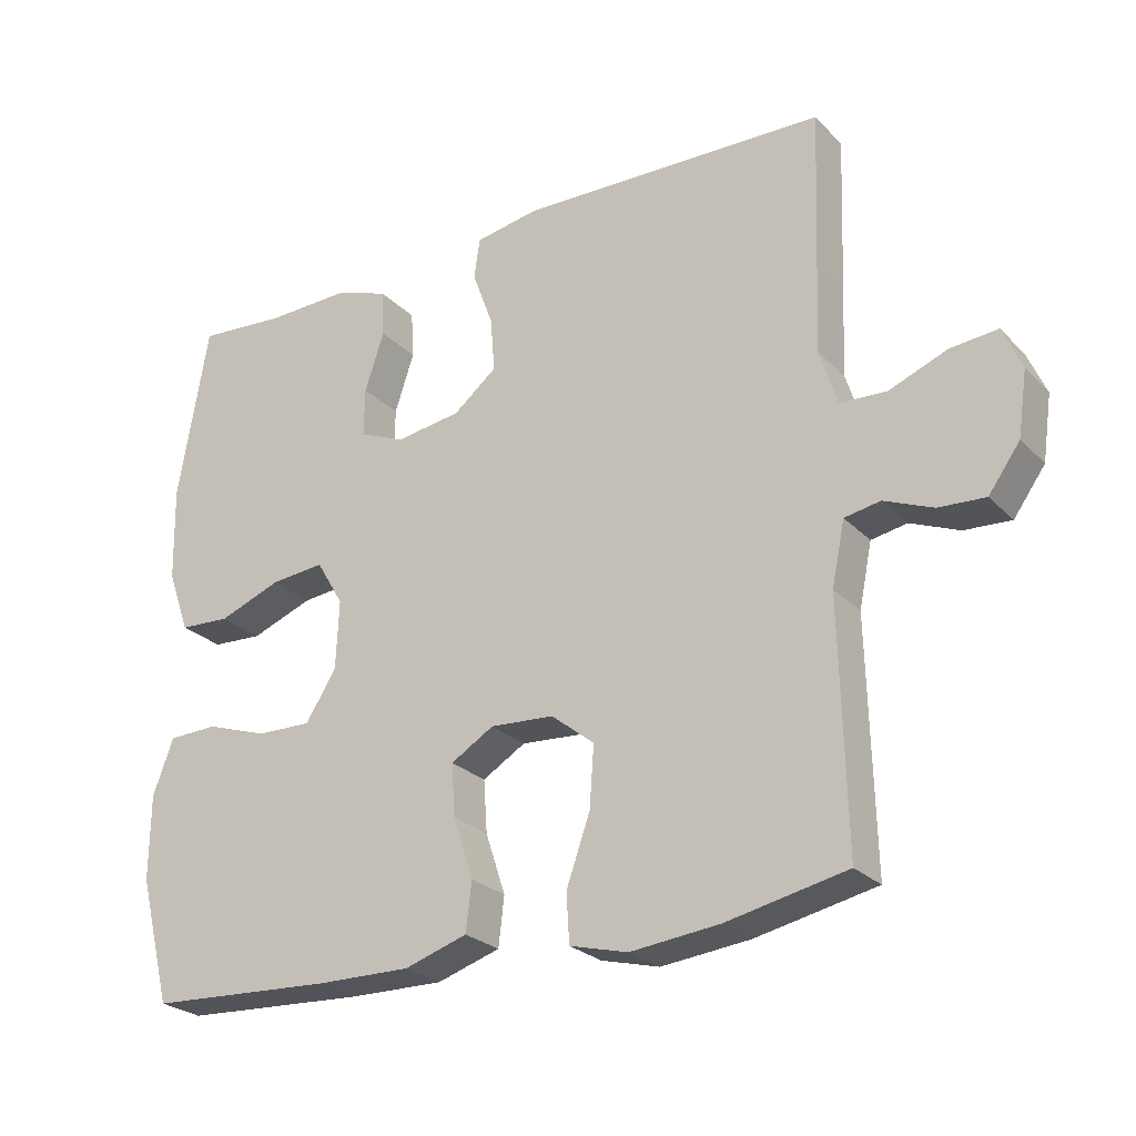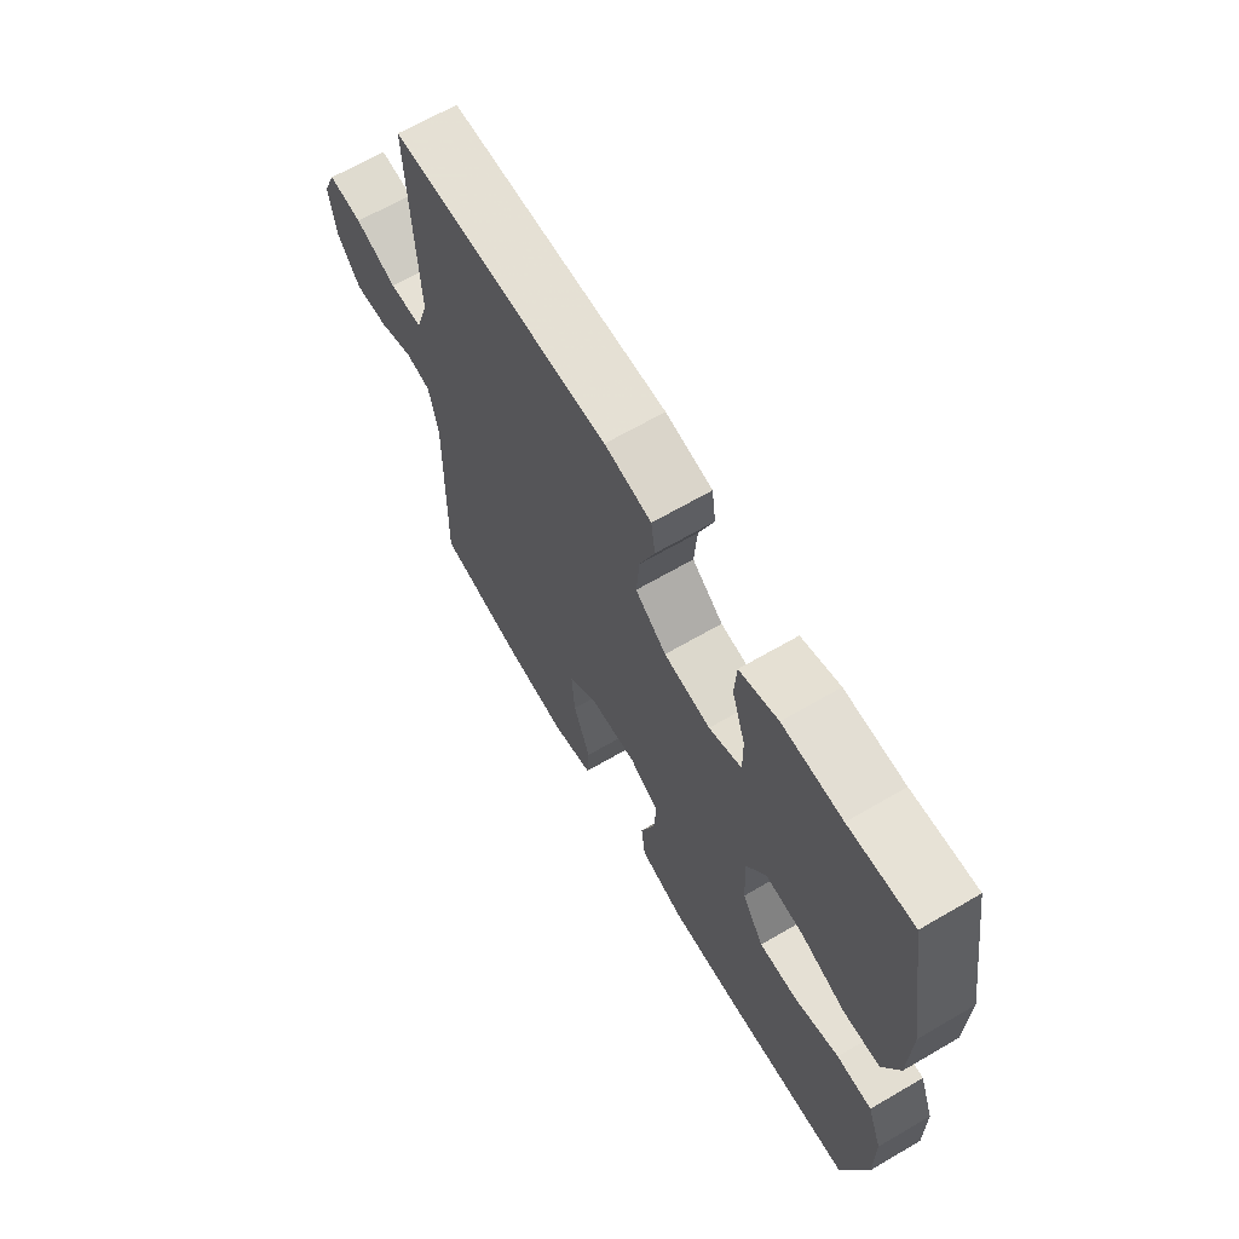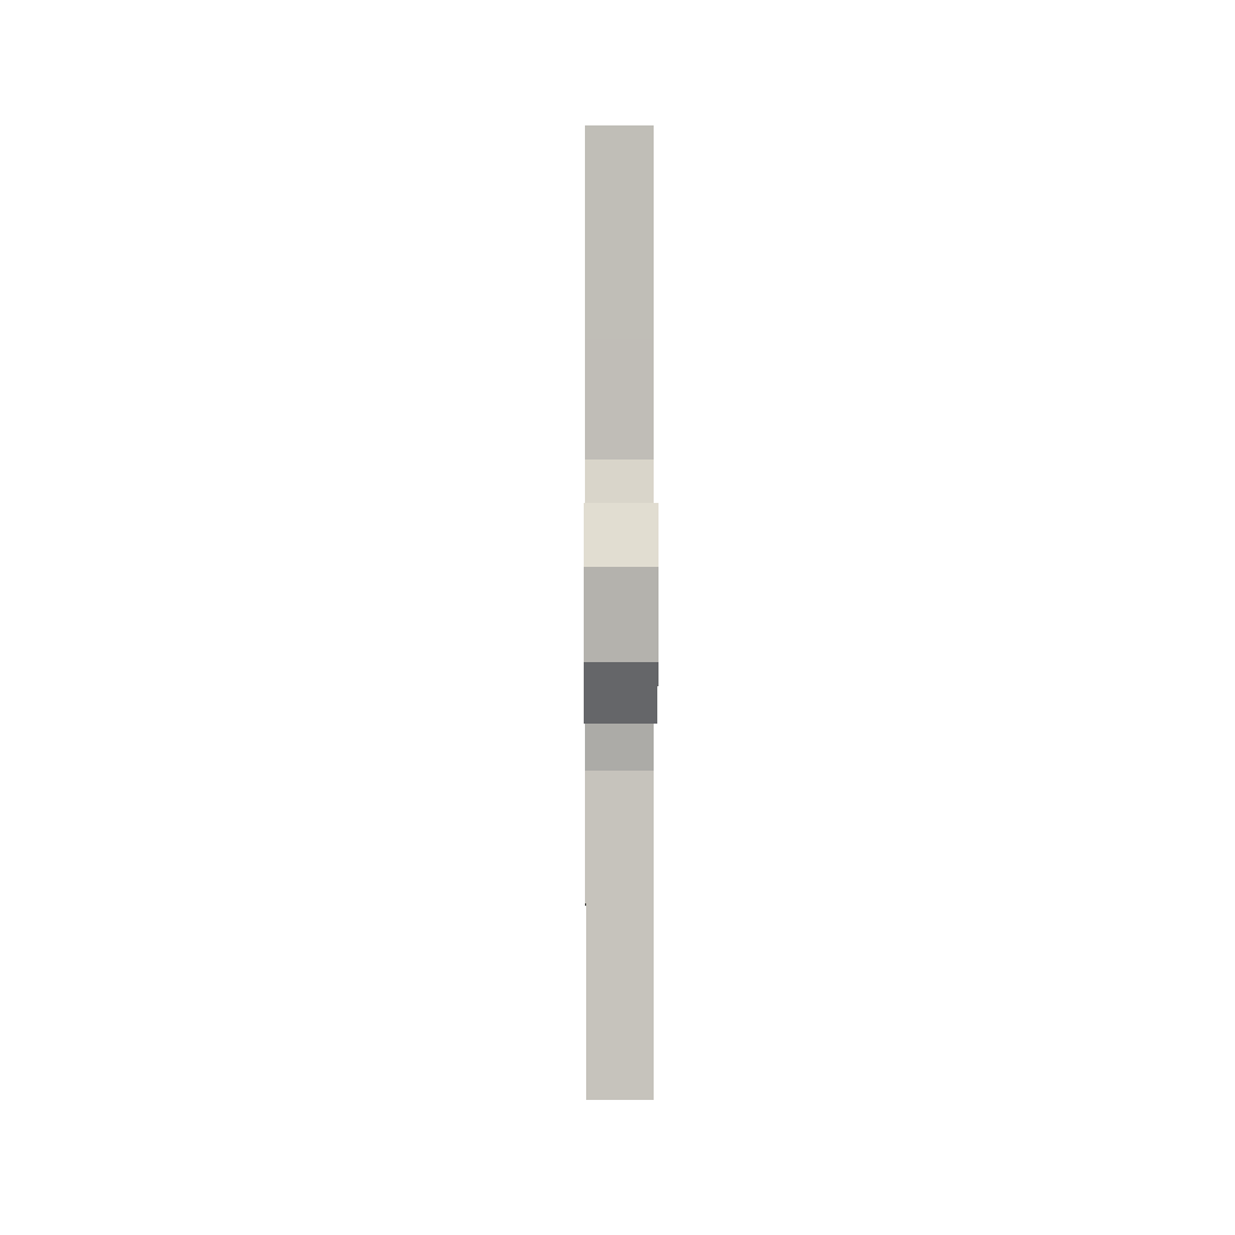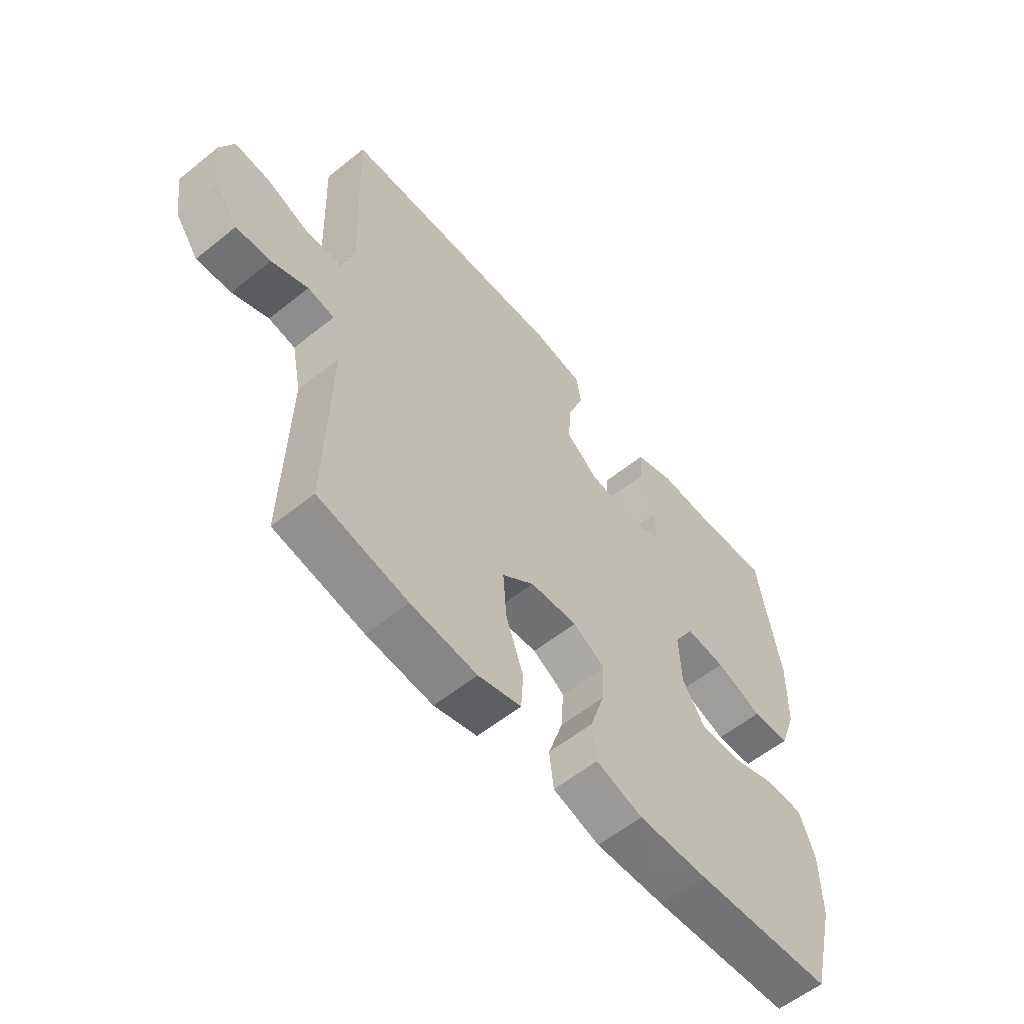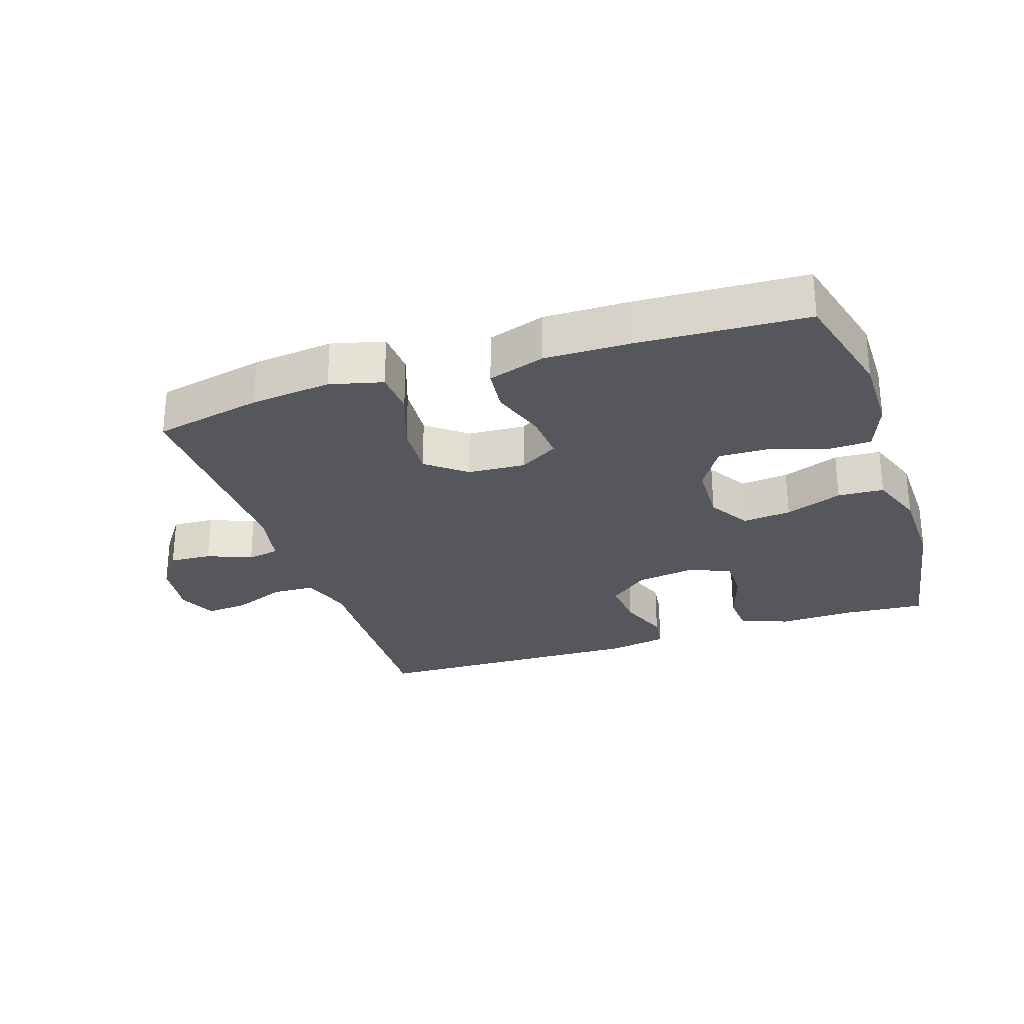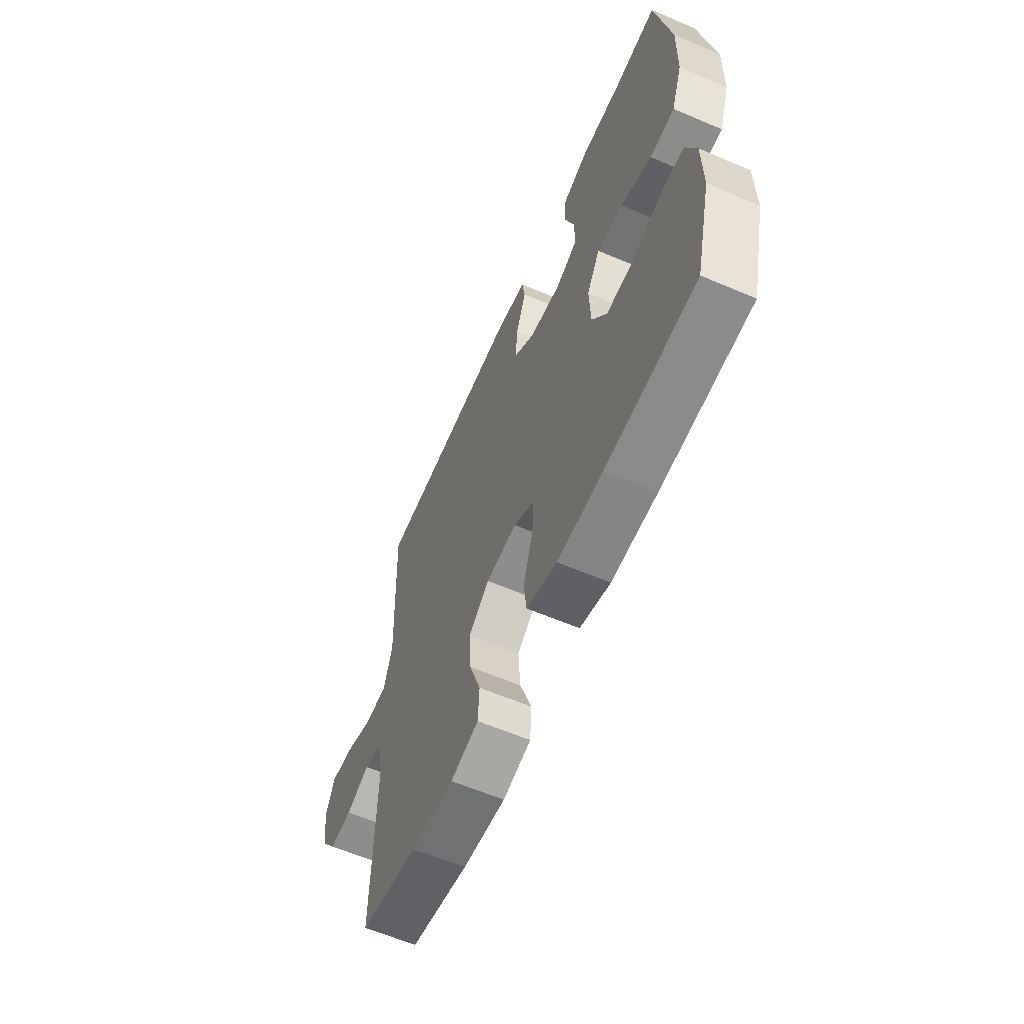
<metadata>
{"format":"obj","ext":"obj","renderer":"f3d","projection":"perspective","resolution":1024,"background":"white","views":[{"elev":-25.4,"azim":33.0,"up":"+Z"},{"elev":66.3,"azim":-120.3,"up":"+Z"},{"elev":2.3,"azim":89.7,"up":"+Z"},{"elev":-57.9,"azim":129.8,"up":"+Z"},{"elev":-27.5,"azim":-161.5,"up":"+Y"},{"elev":-61.0,"azim":-113.5,"up":"+Z"}]}
</metadata>
<code>
v -0.5 0.07 0.5
v -0.375 0.07 0.49
v -0.259 0.07 0.493
v -0.184 0.07 0.467
v -0.18 0.07 0.401
v -0.207 0.07 0.319
v -0.208 0.07 0.251
v -0.144 0.07 0.224
v -0.053 0.07 0.237
v 0.008 0.07 0.286
v 0.002 0.07 0.362
v -0.027 0.07 0.441
v -0.019 0.07 0.497
v 0.072 0.07 0.513
v 0.5 0.07 0.5
v 0.492 0.07 0.283
v 0.487 0.07 0.16
v 0.512 0.07 0.081
v 0.577 0.07 0.078
v 0.658 0.07 0.11
v 0.724 0.07 0.116
v 0.75 0.07 0.056
v 0.737 0.07 -0.034
v 0.693 0.07 -0.095
v 0.628 0.07 -0.091
v 0.56 0.07 -0.063
v 0.51 0.07 -0.072
v 0.492 0.07 -0.16
v 0.5 0.07 -0.5
v 0.332 0.07 -0.535
v 0.208 0.07 -0.548
v 0.127 0.07 -0.527
v 0.123 0.07 -0.459
v 0.156 0.07 -0.365
v 0.162 0.07 -0.28
v 0.102 0.07 -0.232
v 0.013 0.07 -0.226
v -0.047 0.07 -0.262
v -0.042 0.07 -0.335
v -0.014 0.07 -0.42
v -0.022 0.07 -0.488
v -0.11 0.07 -0.516
v -0.241 0.07 -0.514
v -0.5 0.07 -0.5
v -0.545 0.07 -0.324
v -0.544 0.07 -0.205
v -0.515 0.07 -0.128
v -0.446 0.07 -0.126
v -0.36 0.07 -0.155
v -0.283 0.07 -0.157
v -0.24 0.07 -0.089
v -0.236 0.07 0.007
v -0.274 0.07 0.071
v -0.349 0.07 0.064
v -0.437 0.07 0.031
v -0.508 0.07 0.035
v -0.539 0.07 0.121
v -0.542 0.07 0.254
v -0.5 0 0.5
v -0.375 0 0.49
v -0.259 0 0.493
v -0.184 0 0.467
v -0.18 0 0.401
v -0.207 0 0.319
v -0.208 0 0.251
v -0.144 0 0.224
v -0.053 0 0.237
v 0.008 0 0.286
v 0.002 0 0.362
v -0.027 0 0.441
v -0.019 0 0.497
v 0.072 0 0.513
v 0.5 0 0.5
v 0.492 0 0.283
v 0.487 0 0.16
v 0.512 0 0.081
v 0.577 0 0.078
v 0.658 0 0.11
v 0.724 0 0.116
v 0.75 0 0.056
v 0.737 0 -0.034
v 0.693 0 -0.095
v 0.628 0 -0.091
v 0.56 0 -0.063
v 0.51 0 -0.072
v 0.492 0 -0.16
v 0.5 0 -0.5
v 0.332 0 -0.535
v 0.208 0 -0.548
v 0.127 0 -0.527
v 0.123 0 -0.459
v 0.156 0 -0.365
v 0.162 0 -0.28
v 0.102 0 -0.232
v 0.013 0 -0.226
v -0.047 0 -0.262
v -0.042 0 -0.335
v -0.014 0 -0.42
v -0.022 0 -0.488
v -0.11 0 -0.516
v -0.241 0 -0.514
v -0.5 0 -0.5
v -0.545 0 -0.324
v -0.544 0 -0.205
v -0.515 0 -0.128
v -0.446 0 -0.126
v -0.36 0 -0.155
v -0.283 0 -0.157
v -0.24 0 -0.089
v -0.236 0 0.007
v -0.274 0 0.071
v -0.349 0 0.064
v -0.437 0 0.031
v -0.508 0 0.035
v -0.539 0 0.121
v -0.542 0 0.254
f 57 58 1 2
f 54 55 56 57
f 53 54 57 2
f 52 53 2 3
f 46 47 48 49
f 46 49 50
f 45 46 50
f 44 45 50
f 43 44 50
f 42 43 50 51
f 39 40 41 42
f 38 39 42 51
f 31 32 33 34
f 31 34 35
f 28 29 30 31
f 27 28 31 35
f 23 24 25 26
f 21 22 23 26
f 19 20 21 26
f 18 19 26 27
f 17 18 27 35
f 11 12 13 14
f 10 11 14 15
f 9 10 15 16
f 3 4 5 6
f 52 3 6 7
f 37 38 51 52
f 36 37 52 7
f 35 36 7 8
f 16 17 35
f 8 9 16 35
f 60 59 116 115
f 115 114 113 112
f 60 115 112 111
f 61 60 111 110
f 107 106 105 104
f 108 107 104
f 108 104 103
f 108 103 102
f 108 102 101
f 109 108 101 100
f 100 99 98 97
f 109 100 97 96
f 92 91 90 89
f 93 92 89
f 89 88 87 86
f 93 89 86 85
f 84 83 82 81
f 84 81 80 79
f 84 79 78 77
f 85 84 77 76
f 93 85 76 75
f 72 71 70 69
f 73 72 69 68
f 74 73 68 67
f 64 63 62 61
f 65 64 61 110
f 110 109 96 95
f 65 110 95 94
f 66 65 94 93
f 93 75 74
f 93 74 67 66
f 1 59 60 2
f 2 60 61 3
f 3 61 62 4
f 4 62 63 5
f 5 63 64 6
f 6 64 65 7
f 7 65 66 8
f 8 66 67 9
f 9 67 68 10
f 10 68 69 11
f 11 69 70 12
f 12 70 71 13
f 13 71 72 14
f 14 72 73 15
f 15 73 74 16
f 16 74 75 17
f 17 75 76 18
f 18 76 77 19
f 19 77 78 20
f 20 78 79 21
f 21 79 80 22
f 22 80 81 23
f 23 81 82 24
f 24 82 83 25
f 25 83 84 26
f 26 84 85 27
f 27 85 86 28
f 28 86 87 29
f 29 87 88 30
f 30 88 89 31
f 31 89 90 32
f 32 90 91 33
f 33 91 92 34
f 34 92 93 35
f 35 93 94 36
f 36 94 95 37
f 37 95 96 38
f 38 96 97 39
f 39 97 98 40
f 40 98 99 41
f 41 99 100 42
f 42 100 101 43
f 43 101 102 44
f 44 102 103 45
f 45 103 104 46
f 46 104 105 47
f 47 105 106 48
f 48 106 107 49
f 49 107 108 50
f 50 108 109 51
f 51 109 110 52
f 52 110 111 53
f 53 111 112 54
f 54 112 113 55
f 55 113 114 56
f 56 114 115 57
f 57 115 116 58
f 58 116 59 1

</code>
